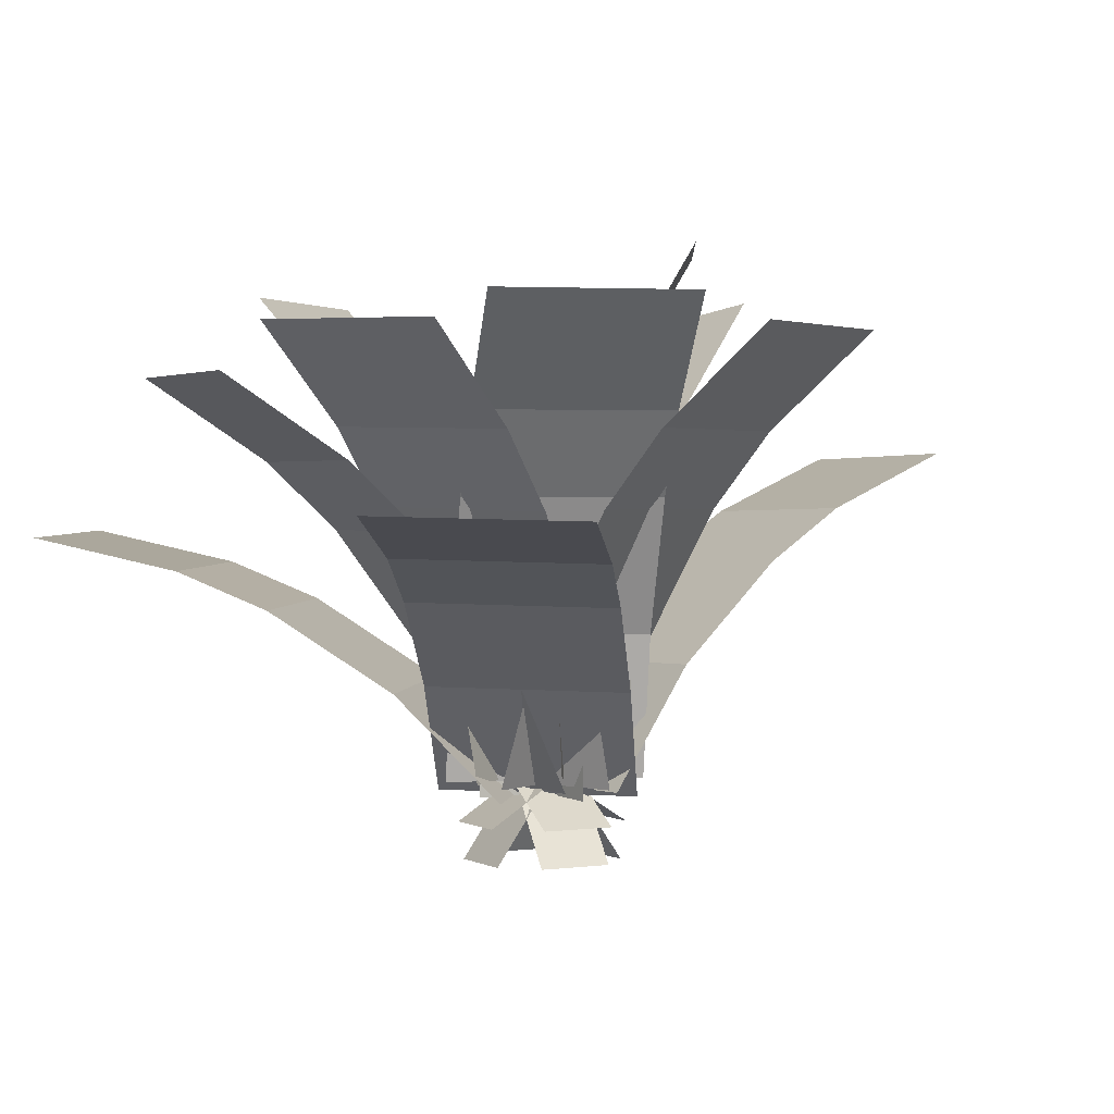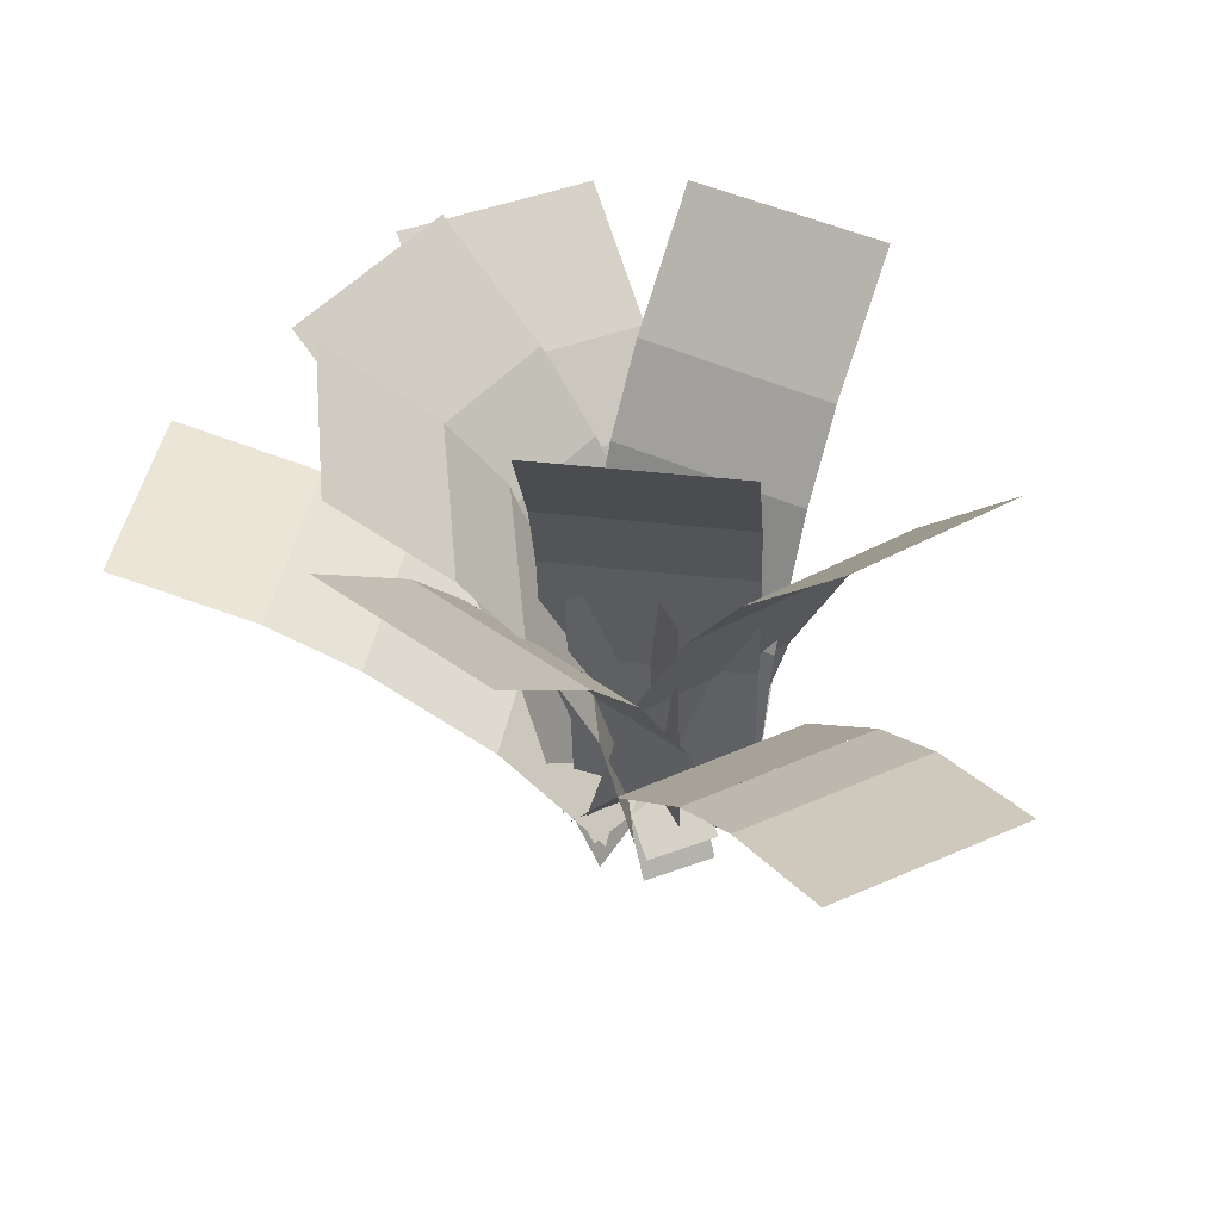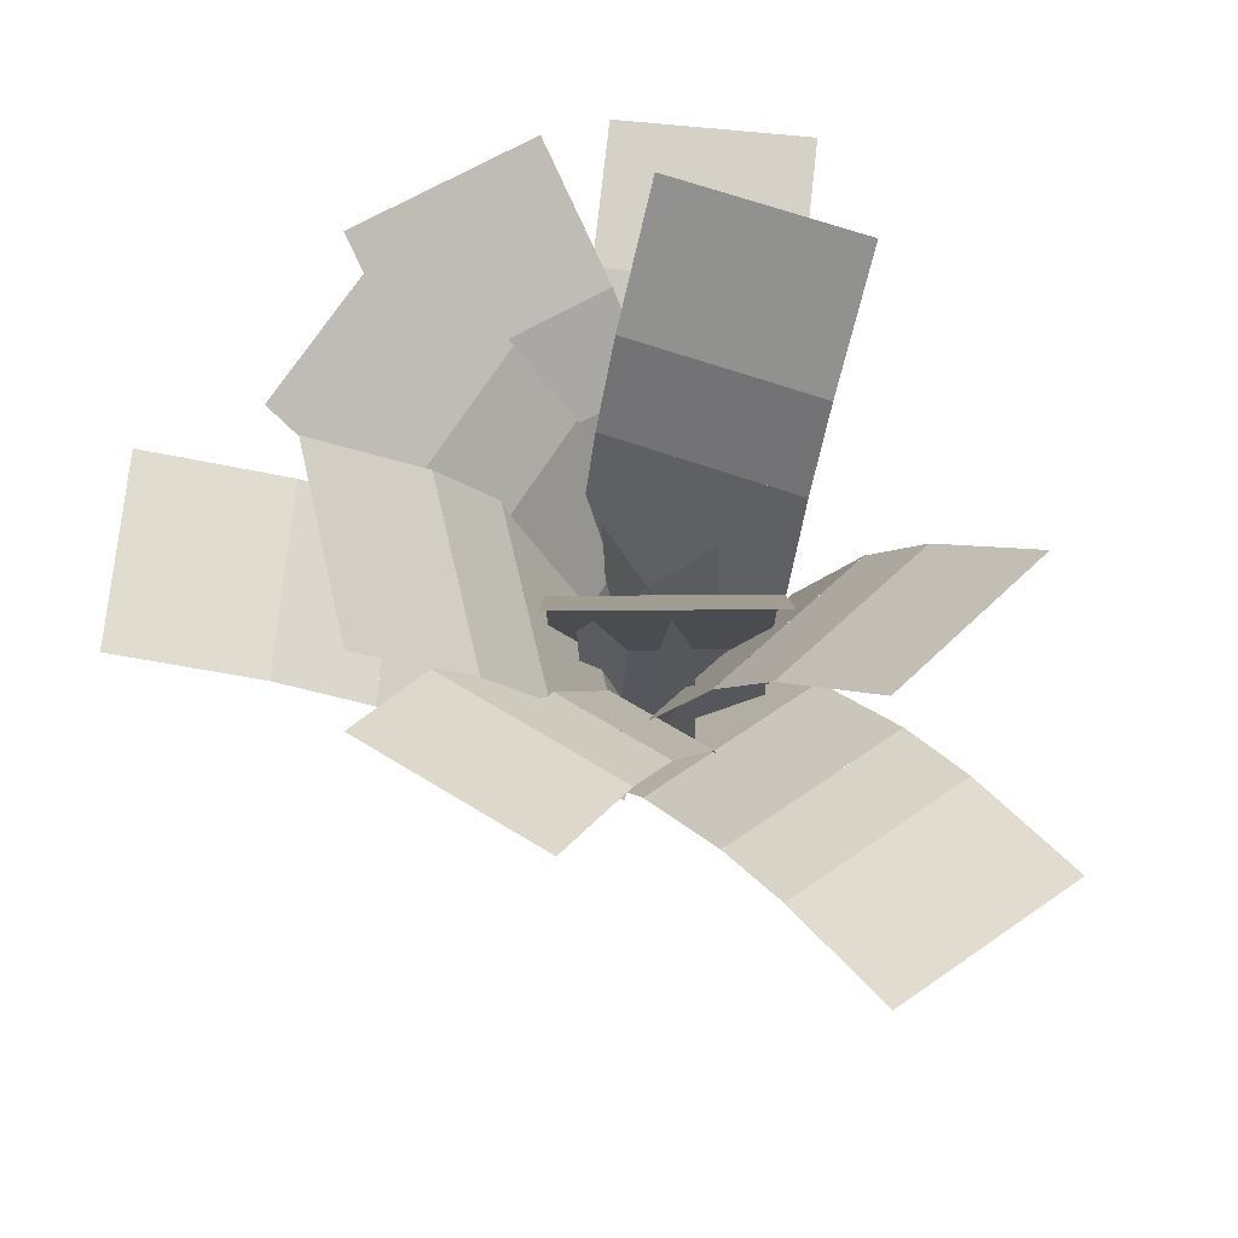
<metadata>
{"format":"obj","ext":"obj","renderer":"f3d","projection":"perspective","resolution":1024,"background":"white","views":[{"elev":1.4,"azim":-118.2,"up":"+Y"},{"elev":46.1,"azim":-22.8,"up":"+Y"},{"elev":64.9,"azim":-30.5,"up":"+Y"}]}
</metadata>
<code>
o cube
v 0.09375 0.01352 -0.06655
v 0.09375 0.01352 -0.06655
v 0.09375 -0.1401 -0.1741
v 0.09375 -0.1401 -0.1741
v -0.09375 0.01352 -0.06655
v -0.09375 0.01352 -0.06655
v -0.09375 -0.1401 -0.1741
v -0.09375 -0.1401 -0.1741
g Shag
f 4 7 5 2
f 3 4 2 1
f 8 3 1 6
f 7 8 6 5
f 6 1 2 5
f 7 4 3 8
o cube
v 0.09375 0.05599 -0.03124
v 0.09375 0.05599 -0.03124
v 0.09375 -0.04476 -0.1894
v 0.09375 -0.04476 -0.1894
v -0.09375 0.05599 -0.03124
v -0.09375 0.05599 -0.03124
v -0.09375 -0.04476 -0.1894
v -0.09375 -0.04476 -0.1894
g Shag
f 12 15 13 10
f 11 12 10 9
f 16 11 9 14
f 15 16 14 13
f 14 9 10 13
f 15 12 11 16
o cube
v -0.06655 0.01352 -0.09375
v -0.06655 0.01352 -0.09375
v -0.1741 -0.1401 -0.09375
v -0.1741 -0.1401 -0.09375
v -0.06655 0.01352 0.09375
v -0.06655 0.01352 0.09375
v -0.1741 -0.1401 0.09375
v -0.1741 -0.1401 0.09375
g Shag
f 20 23 21 18
f 19 20 18 17
f 24 19 17 22
f 23 24 22 21
f 22 17 18 21
f 23 20 19 24
o cube
v -0.09375 0.05599 0.03124
v -0.09375 0.05599 0.03124
v -0.09375 -0.04476 0.1894
v -0.09375 -0.04476 0.1894
v 0.09375 0.05599 0.03124
v 0.09375 0.05599 0.03124
v 0.09375 -0.04476 0.1894
v 0.09375 -0.04476 0.1894
g Shag
f 28 31 29 26
f 27 28 26 25
f 32 27 25 30
f 31 32 30 29
f 30 25 26 29
f 31 28 27 32
o cube
v -0.03124 0.05599 -0.09375
v -0.03124 0.05599 -0.09375
v -0.1894 -0.04476 -0.09375
v -0.1894 -0.04476 -0.09375
v -0.03124 0.05599 0.09375
v -0.03124 0.05599 0.09375
v -0.1894 -0.04476 0.09375
v -0.1894 -0.04476 0.09375
g Shag
f 36 39 37 34
f 35 36 34 33
f 40 35 33 38
f 39 40 38 37
f 38 33 34 37
f 39 36 35 40
o cube
v -0.09375 0.01352 0.06655
v -0.09375 0.01352 0.06655
v -0.09375 -0.1401 0.1741
v -0.09375 -0.1401 0.1741
v 0.09375 0.01352 0.06655
v 0.09375 0.01352 0.06655
v 0.09375 -0.1401 0.1741
v 0.09375 -0.1401 0.1741
g Shag
f 44 47 45 42
f 43 44 42 41
f 48 43 41 46
f 47 48 46 45
f 46 41 42 45
f 47 44 43 48
o cube
v 0.06655 0.01352 0.09375
v 0.06655 0.01352 0.09375
v 0.1741 -0.1401 0.09375
v 0.1741 -0.1401 0.09375
v 0.06655 0.01352 -0.09375
v 0.06655 0.01352 -0.09375
v 0.1741 -0.1401 -0.09375
v 0.1741 -0.1401 -0.09375
g Shag
f 52 55 53 50
f 51 52 50 49
f 56 51 49 54
f 55 56 54 53
f 54 49 50 53
f 55 52 51 56
o cube
v 0.03124 0.04036 0.09375
v 0.03124 0.04036 0.09375
v 0.1894 -0.06038 0.09375
v 0.1894 -0.06038 0.09375
v 0.03124 0.04036 -0.09375
v 0.03124 0.04036 -0.09375
v 0.1894 -0.06038 -0.09375
v 0.1894 -0.06038 -0.09375
g Shag
f 60 63 61 58
f 59 60 58 57
f 64 59 57 62
f 63 64 62 61
f 62 57 58 61
f 63 60 59 64
o cube
v 0.25 0.3916 -0.2273
v 0.25 0.6891 -0.4556
v 0.25 0.3916 -0.2273
v 0.25 0.6891 -0.4556
v -0.25 0.6891 -0.4556
v -0.25 0.3916 -0.2273
v -0.25 0.6891 -0.4556
v -0.25 0.3916 -0.2273
g Frond
f 68 71 69 66
f 67 68 66 65
f 72 67 65 70
f 71 72 70 69
f 70 65 66 69
f 71 68 67 72
o cube
v 0.25 0.689 -0.4556
v 0.25 0.8579 -0.6399
v 0.25 0.689 -0.4556
v 0.25 0.8579 -0.6399
v -0.25 0.8579 -0.6399
v -0.25 0.689 -0.4556
v -0.25 0.8579 -0.6399
v -0.25 0.689 -0.4556
g Frond
f 76 79 77 74
f 75 76 74 73
f 80 75 73 78
f 79 80 78 77
f 78 73 74 77
f 79 76 75 80
o cube
v 0.25 0.8579 -0.6399
v 0.25 1.059 -0.9562
v 0.25 0.8579 -0.6399
v 0.25 1.059 -0.9562
v -0.25 1.059 -0.9562
v -0.25 0.8579 -0.6399
v -0.25 1.059 -0.9562
v -0.25 0.8579 -0.6399
g Frond
f 84 87 85 82
f 83 84 82 81
f 88 83 81 86
f 87 88 86 85
f 86 81 82 85
f 87 84 83 88
o cube
v 0.25 0.05169 -0.0688
v 0.25 0.3916 -0.2273
v 0.25 0.05169 -0.0688
v 0.25 0.3916 -0.2273
v -0.25 0.3916 -0.2273
v -0.25 0.05169 -0.0688
v -0.25 0.3916 -0.2273
v -0.25 0.05169 -0.0688
g Stem
f 92 95 93 90
f 91 92 90 89
f 96 91 89 94
f 95 96 94 93
f 94 89 90 93
f 95 92 91 96
o cube
v -0.2152 0.7717 -0.3348
v -0.3519 0.9765 -0.3779
v -0.2152 0.7717 -0.3348
v -0.3519 0.9765 -0.3779
v -0.5023 0.9765 0.09893
v -0.3655 0.7717 0.142
v -0.5023 0.9765 0.09893
v -0.3655 0.7717 0.142
g Frond
f 100 103 101 98
f 99 100 98 97
f 104 99 97 102
f 103 104 102 101
f 102 97 98 101
f 103 100 99 104
o cube
v -0.06397 0.4319 -0.2871
v -0.2151 0.7718 -0.3348
v -0.06397 0.4319 -0.2871
v -0.2151 0.7718 -0.3348
v -0.3655 0.7718 0.1421
v -0.2143 0.4319 0.1897
v -0.3655 0.7718 0.1421
v -0.2143 0.4319 0.1897
g Frond
f 108 111 109 106
f 107 108 106 105
f 112 107 105 110
f 111 112 110 109
f 110 105 106 109
f 111 108 107 112
o cube
v 0.01344 0.06578 -0.2627
v -0.06397 0.4319 -0.2871
v 0.01344 0.06578 -0.2627
v -0.06397 0.4319 -0.2871
v -0.2143 0.4319 0.1897
v -0.1369 0.06578 0.2141
v -0.2143 0.4319 0.1897
v -0.1369 0.06578 0.2141
g Stem
f 116 119 117 114
f 115 116 114 113
f 120 115 113 118
f 119 120 118 117
f 118 113 114 117
f 119 116 115 120
o cube
v -0.3519 0.9765 -0.3779
v -0.6048 1.242 -0.4577
v -0.3519 0.9765 -0.3779
v -0.6048 1.242 -0.4577
v -0.7552 1.242 0.01919
v -0.5023 0.9765 0.09893
v -0.7552 1.242 0.01919
v -0.5023 0.9765 0.09893
g Frond
f 124 127 125 122
f 123 124 122 121
f 128 123 121 126
f 127 128 126 125
f 126 121 122 125
f 127 124 123 128
o cube
v -0.2717 0.8263 -0.0342
v -0.3145 1.061 0.03985
v -0.2717 0.8263 -0.0342
v -0.3145 1.061 0.03985
v 0.1185 1.061 0.2898
v 0.1613 0.8263 0.2158
v 0.1185 1.061 0.2898
v 0.1613 0.8263 0.2158
g Frond
f 132 135 133 130
f 131 132 130 129
f 136 131 129 134
f 135 136 134 133
f 134 129 130 133
f 135 132 131 136
o cube
v -0.2391 0.4571 -0.09065
v -0.2717 0.8264 -0.03425
v -0.2391 0.4571 -0.09065
v -0.2717 0.8264 -0.03425
v 0.1613 0.8264 0.2157
v 0.1939 0.4571 0.1594
v 0.1613 0.8264 0.2157
v 0.1939 0.4571 0.1594
g Frond
f 140 143 141 138
f 139 140 138 137
f 144 139 137 142
f 143 144 142 141
f 142 137 138 141
f 143 140 139 144
o cube
v -0.2473 0.08242 -0.07648
v -0.2391 0.4571 -0.09065
v -0.2473 0.08242 -0.07648
v -0.2391 0.4571 -0.09065
v 0.1939 0.4571 0.1594
v 0.1857 0.08242 0.1735
v 0.1939 0.4571 0.1594
v 0.1857 0.08242 0.1735
g Stem
f 148 151 149 146
f 147 148 146 145
f 152 147 145 150
f 151 152 150 149
f 150 145 146 149
f 151 148 147 152
o cube
v -0.3145 1.061 0.03984
v -0.4082 1.386 0.2022
v -0.3145 1.061 0.03984
v -0.4082 1.386 0.2022
v 0.02479 1.386 0.4522
v 0.1185 1.061 0.2898
v 0.02479 1.386 0.4522
v 0.1185 1.061 0.2898
g Frond
f 156 159 157 154
f 155 156 154 153
f 160 155 153 158
f 159 160 158 157
f 158 153 154 157
f 159 156 155 160
o cube
v 0.37 0.7843 0.01107
v 0.4729 0.9952 -0.07527
v 0.37 0.7843 0.01107
v 0.4729 0.9952 -0.07527
v 0.1515 0.9952 -0.4583
v 0.04858 0.7843 -0.372
v 0.1515 0.9952 -0.4583
v 0.04858 0.7843 -0.372
g Frond
f 164 167 165 162
f 163 164 162 161
f 168 163 161 166
f 167 168 166 165
f 166 161 162 165
f 167 164 163 168
o cube
v 0.26 0.4379 0.1033
v 0.3699 0.7844 0.0111
v 0.26 0.4379 0.1033
v 0.3699 0.7844 0.0111
v 0.04854 0.7844 -0.3719
v -0.06139 0.4379 -0.2797
v 0.04854 0.7844 -0.3719
v -0.06139 0.4379 -0.2797
g Frond
f 172 175 173 170
f 171 172 170 169
f 176 171 169 174
f 175 176 174 173
f 174 169 170 173
f 175 172 171 176
o cube
v 0.2101 0.0686 0.1452
v 0.26 0.4379 0.1033
v 0.2101 0.0686 0.1452
v 0.26 0.4379 0.1033
v -0.06139 0.4379 -0.2797
v -0.1113 0.0686 -0.2378
v -0.06139 0.4379 -0.2797
v -0.1113 0.0686 -0.2378
g Stem
f 180 183 181 178
f 179 180 178 177
f 184 179 177 182
f 183 184 182 181
f 182 177 178 181
f 183 180 179 184
o cube
v 0.4729 0.9952 -0.07527
v 0.6669 1.272 -0.2381
v 0.4729 0.9952 -0.07527
v 0.6669 1.272 -0.2381
v 0.3456 1.272 -0.6211
v 0.1515 0.9952 -0.4583
v 0.3456 1.272 -0.6211
v 0.1515 0.9952 -0.4583
g Frond
f 188 191 189 186
f 187 188 186 185
f 192 187 185 190
f 191 192 190 189
f 190 185 186 189
f 191 188 187 192
o cube
v -0.4321 0.742 -0.06177
v -0.5746 0.9335 0.01243
v -0.4321 0.742 -0.06177
v -0.5746 0.9335 0.01243
v -0.3437 0.9335 0.4559
v -0.2012 0.742 0.3817
v -0.3437 0.9335 0.4559
v -0.2012 0.742 0.3817
g Frond
f 196 199 197 194
f 195 196 194 193
f 200 195 193 198
f 199 200 198 197
f 198 193 194 197
f 199 196 195 200
o cube
v -0.2657 0.4172 -0.1484
v -0.432 0.742 -0.06179
v -0.2657 0.4172 -0.1484
v -0.432 0.742 -0.06179
v -0.2011 0.742 0.3817
v -0.03483 0.4172 0.2951
v -0.2011 0.742 0.3817
v -0.03483 0.4172 0.2951
g Frond
f 204 207 205 202
f 203 204 202 201
f 208 203 201 206
f 207 208 206 205
f 206 201 202 205
f 207 204 203 208
o cube
v -0.1657 0.05959 -0.2004
v -0.2657 0.4172 -0.1484
v -0.1657 0.05959 -0.2004
v -0.2657 0.4172 -0.1484
v -0.03483 0.4172 0.2951
v 0.0652 0.05959 0.2431
v -0.03483 0.4172 0.2951
v 0.0652 0.05959 0.2431
g Stem
f 212 215 213 210
f 211 212 210 209
f 216 211 209 214
f 215 216 214 213
f 214 209 210 213
f 215 212 211 216
o cube
v -0.5746 0.9335 0.01243
v -0.8294 1.175 0.1451
v -0.5746 0.9335 0.01243
v -0.8294 1.175 0.1451
v -0.5985 1.175 0.5886
v -0.3437 0.9335 0.4559
v -0.5985 1.175 0.5886
v -0.3437 0.9335 0.4559
g Frond
f 220 223 221 218
f 219 220 218 217
f 224 219 217 222
f 223 224 222 221
f 222 217 218 221
f 223 220 219 224
o cube
v -0.1876 0.6076 0.5661
v -0.1658 0.7422 0.7757
v -0.1876 0.6076 0.5661
v -0.1658 0.7422 0.7757
v 0.3321 0.7308 0.7311
v 0.3103 0.5962 0.5216
v 0.3321 0.7308 0.7311
v 0.3103 0.5962 0.5216
g Frond
f 228 231 229 226
f 227 228 226 225
f 232 227 225 230
f 231 232 230 229
f 230 225 226 229
f 231 228 227 232
o cube
v -0.2179 0.3539 0.2916
v -0.1876 0.6076 0.5661
v -0.2179 0.3539 0.2916
v -0.1876 0.6076 0.5661
v 0.3103 0.5963 0.5216
v 0.28 0.3426 0.2471
v 0.3103 0.5963 0.5216
v 0.28 0.3426 0.2471
g Frond
f 236 239 237 234
f 235 236 234 233
f 240 235 233 238
f 239 240 238 237
f 238 233 234 237
f 239 236 235 240
o cube
v -0.244 0.0465 0.07843
v -0.2179 0.3539 0.2916
v -0.244 0.0465 0.07843
v -0.2179 0.3539 0.2916
v 0.28 0.3426 0.2471
v 0.2539 0.03517 0.03389
v 0.28 0.3426 0.2471
v 0.2539 0.03517 0.03389
g Stem
f 244 247 245 242
f 243 244 242 241
f 248 243 241 246
f 247 248 246 245
f 246 241 242 245
f 247 244 243 248
o cube
v -0.1658 0.7421 0.7757
v -0.1316 0.8861 1.12
v -0.1658 0.7421 0.7757
v -0.1316 0.8861 1.12
v 0.3662 0.8748 1.076
v 0.3321 0.7308 0.7311
v 0.3662 0.8748 1.076
v 0.3321 0.7308 0.7311
g Frond
f 252 255 253 250
f 251 252 250 249
f 256 251 249 254
f 255 256 254 253
f 254 249 250 253
f 255 252 251 256
o cube
v 0.3895 0.3017 -0.1116
v 0.5777 0.5036 -0.3654
v 0.3895 0.3017 -0.1116
v 0.5777 0.5036 -0.3654
v 0.1805 0.4923 -0.669
v -0.007688 0.2904 -0.4151
v 0.1805 0.4923 -0.669
v -0.007688 0.2904 -0.4151
g Frond
f 260 263 261 258
f 259 260 258 257
f 264 259 257 262
f 263 264 262 261
f 262 257 258 261
f 263 260 259 264
o cube
v 0.5777 0.5035 -0.3655
v 0.7162 0.5995 -0.5502
v 0.5777 0.5035 -0.3655
v 0.7162 0.5995 -0.5502
v 0.319 0.5882 -0.8537
v 0.1806 0.4922 -0.669
v 0.319 0.5882 -0.8537
v 0.1806 0.4922 -0.669
g Frond
f 268 271 269 266
f 267 268 266 265
f 272 267 265 270
f 271 272 270 269
f 270 265 266 269
f 271 268 267 272
o cube
v 0.2335 0.0362 0.1024
v 0.3895 0.3017 -0.1116
v 0.2335 0.0362 0.1024
v 0.3895 0.3017 -0.1116
v -0.007688 0.2904 -0.4151
v -0.1637 0.02487 -0.2011
v -0.007688 0.2904 -0.4151
v -0.1637 0.02487 -0.2011
g Stem
f 276 279 277 274
f 275 276 274 273
f 280 275 273 278
f 279 280 278 277
f 278 273 274 277
f 279 276 275 280
o cube
v 0.7161 0.5995 -0.5502
v 0.9369 0.6812 -0.8421
v 0.7161 0.5995 -0.5502
v 0.9369 0.6812 -0.8421
v 0.5397 0.6699 -1.146
v 0.319 0.5882 -0.8537
v 0.5397 0.6699 -1.146
v 0.319 0.5882 -0.8537
g Frond
f 284 287 285 282
f 283 284 282 281
f 288 283 281 286
f 287 288 286 285
f 286 281 282 285
f 287 284 283 288
o cube
v 0.03903 0.7485 -0.4362
v -0.03917 0.9402 -0.5763
v 0.03903 0.7485 -0.4362
v -0.03917 0.9402 -0.5763
v -0.4821 0.9289 -0.3446
v -0.4039 0.7372 -0.2045
v -0.4821 0.9289 -0.3446
v -0.4039 0.7372 -0.2045
g Frond
f 292 295 293 290
f 291 292 290 289
f 296 291 289 294
f 295 296 294 293
f 294 289 290 293
f 295 292 291 296
o cube
v 0.1323 0.4236 -0.2738
v 0.03905 0.7486 -0.4361
v 0.1323 0.4236 -0.2738
v 0.03905 0.7486 -0.4361
v -0.4039 0.7372 -0.2044
v -0.3107 0.4123 -0.04213
v -0.4039 0.7372 -0.2044
v -0.3107 0.4123 -0.04213
g Frond
f 300 303 301 298
f 299 300 298 297
f 304 299 297 302
f 303 304 302 301
f 302 297 298 301
f 303 300 299 304
o cube
v 0.1915 0.06589 -0.1781
v 0.1323 0.4236 -0.2738
v 0.1915 0.06589 -0.1781
v 0.1323 0.4236 -0.2738
v -0.3107 0.4123 -0.04213
v -0.2515 0.05456 0.05357
v -0.3107 0.4123 -0.04213
v -0.2515 0.05456 0.05357
g Stem
f 308 311 309 306
f 307 308 306 305
f 312 307 305 310
f 311 312 310 309
f 310 305 306 309
f 311 308 307 312
o cube
v -0.03917 0.9402 -0.5763
v -0.177 1.182 -0.828
v -0.03917 0.9402 -0.5763
v -0.177 1.182 -0.828
v -0.6199 1.17 -0.5963
v -0.4821 0.9289 -0.3446
v -0.6199 1.17 -0.5963
v -0.4821 0.9289 -0.3446
g Frond
f 316 319 317 314
f 315 316 314 313
f 320 315 313 318
f 319 320 318 317
f 318 313 314 317
f 319 316 315 320
o cube
v -0.3697 0.5309 -0.5546
v -0.5569 0.6369 -0.6821
v -0.3697 0.5309 -0.5546
v -0.5569 0.6369 -0.6821
v -0.8428 0.6255 -0.2721
v -0.6557 0.5196 -0.1445
v -0.8428 0.6255 -0.2721
v -0.6557 0.5196 -0.1445
g Frond
f 324 327 325 322
f 323 324 322 321
f 328 323 321 326
f 327 328 326 325
f 326 321 322 325
f 327 324 323 328
o cube
v -0.1152 0.3155 -0.383
v -0.3697 0.531 -0.5545
v -0.1152 0.3155 -0.383
v -0.3697 0.531 -0.5545
v -0.6556 0.5196 -0.1445
v -0.4011 0.3041 0.02701
v -0.6556 0.5196 -0.1445
v -0.4011 0.3041 0.02701
g Frond
f 332 335 333 330
f 331 332 330 329
f 336 331 329 334
f 335 336 334 333
f 334 329 330 333
f 335 332 331 336
o cube
v 0.09586 0.0387 -0.2435
v -0.1152 0.3155 -0.383
v 0.09586 0.0387 -0.2435
v -0.1152 0.3155 -0.383
v -0.4011 0.3041 0.02701
v -0.1901 0.02737 0.1665
v -0.4011 0.3041 0.02701
v -0.1901 0.02737 0.1665
g Stem
f 340 343 341 338
f 339 340 338 337
f 344 339 337 342
f 343 344 342 341
f 342 337 338 341
f 343 340 339 344
o cube
v -0.5568 0.6369 -0.6821
v -0.8551 0.7344 -0.8874
v -0.5568 0.6369 -0.6821
v -0.8551 0.7344 -0.8874
v -1.141 0.7231 -0.4773
v -0.8428 0.6255 -0.272
v -1.141 0.7231 -0.4773
v -0.8428 0.6255 -0.272
g Frond
f 348 351 349 346
f 347 348 346 345
f 352 347 345 350
f 351 352 350 349
f 350 345 346 349
f 351 348 347 352
o cube
v -0.05954 0.8092 0.3067
v 0.007107 1.016 0.4309
v -0.05954 0.8092 0.3067
v 0.007107 1.016 0.4309
v 0.4835 0.9415 0.2987
v 0.4169 0.735 0.1744
v 0.4835 0.9415 0.2987
v 0.4169 0.735 0.1744
g Frond
f 356 359 357 354
f 355 356 354 353
f 360 355 353 358
f 359 360 358 357
f 358 353 354 357
f 359 356 355 360
o cube
v -0.1486 0.4688 0.1769
v -0.05955 0.8092 0.3066
v -0.1486 0.4688 0.1769
v -0.05955 0.8092 0.3066
v 0.4169 0.735 0.1744
v 0.3279 0.3946 0.04464
v 0.4169 0.735 0.1744
v 0.3279 0.3946 0.04464
g Frond
f 364 367 365 362
f 363 364 362 361
f 368 363 361 366
f 367 368 366 365
f 366 361 362 365
f 367 364 363 368
o cube
v -0.2202 0.1046 0.1233
v -0.1486 0.4688 0.1769
v -0.2202 0.1046 0.1233
v -0.1486 0.4688 0.1769
v 0.3279 0.3946 0.04464
v 0.2563 0.03046 -0.008943
v 0.3279 0.3946 0.04464
v 0.2563 0.03046 -0.008943
g Stem
f 372 375 373 370
f 371 372 370 369
f 376 371 369 374
f 375 376 374 373
f 374 369 370 373
f 375 372 371 376
o cube
v 0.007104 1.016 0.4309
v 0.115 1.285 0.6683
v 0.007104 1.016 0.4309
v 0.115 1.285 0.6683
v 0.5914 1.211 0.536
v 0.4835 0.9414 0.2986
v 0.5914 1.211 0.536
v 0.4835 0.9414 0.2986
g Frond
f 380 383 381 378
f 379 380 378 377
f 384 379 377 382
f 383 384 382 381
f 382 377 378 381
f 383 380 379 384
o cube
v -0.02193 0.7178 0.1796
v -0.02193 0.7178 0.1796
v -0.006644 0.03051 0.1861
v -0.006644 0.03051 0.1861
v -0.03883 0.7139 -0.195
v -0.03883 0.7139 -0.195
v -0.02355 0.0266 -0.1885
v -0.02355 0.0266 -0.1885
g Cone
f 388 391 389 386
f 387 388 386 385
f 392 387 385 390
f 391 392 390 389
f 390 385 386 389
f 391 388 387 392
o cube
v 0.1569 0.7199 -0.01617
v 0.1569 0.7199 -0.01617
v 0.1722 0.03264 -0.009683
v 0.1722 0.03264 -0.009683
v -0.2176 0.7118 0.0008196
v -0.2176 0.7118 0.0008196
v -0.2024 0.02447 0.007306
v -0.2024 0.02447 0.007306
g Cone
f 396 399 397 394
f 395 396 394 393
f 400 395 393 398
f 399 400 398 397
f 398 393 394 397
f 399 396 395 400

</code>
